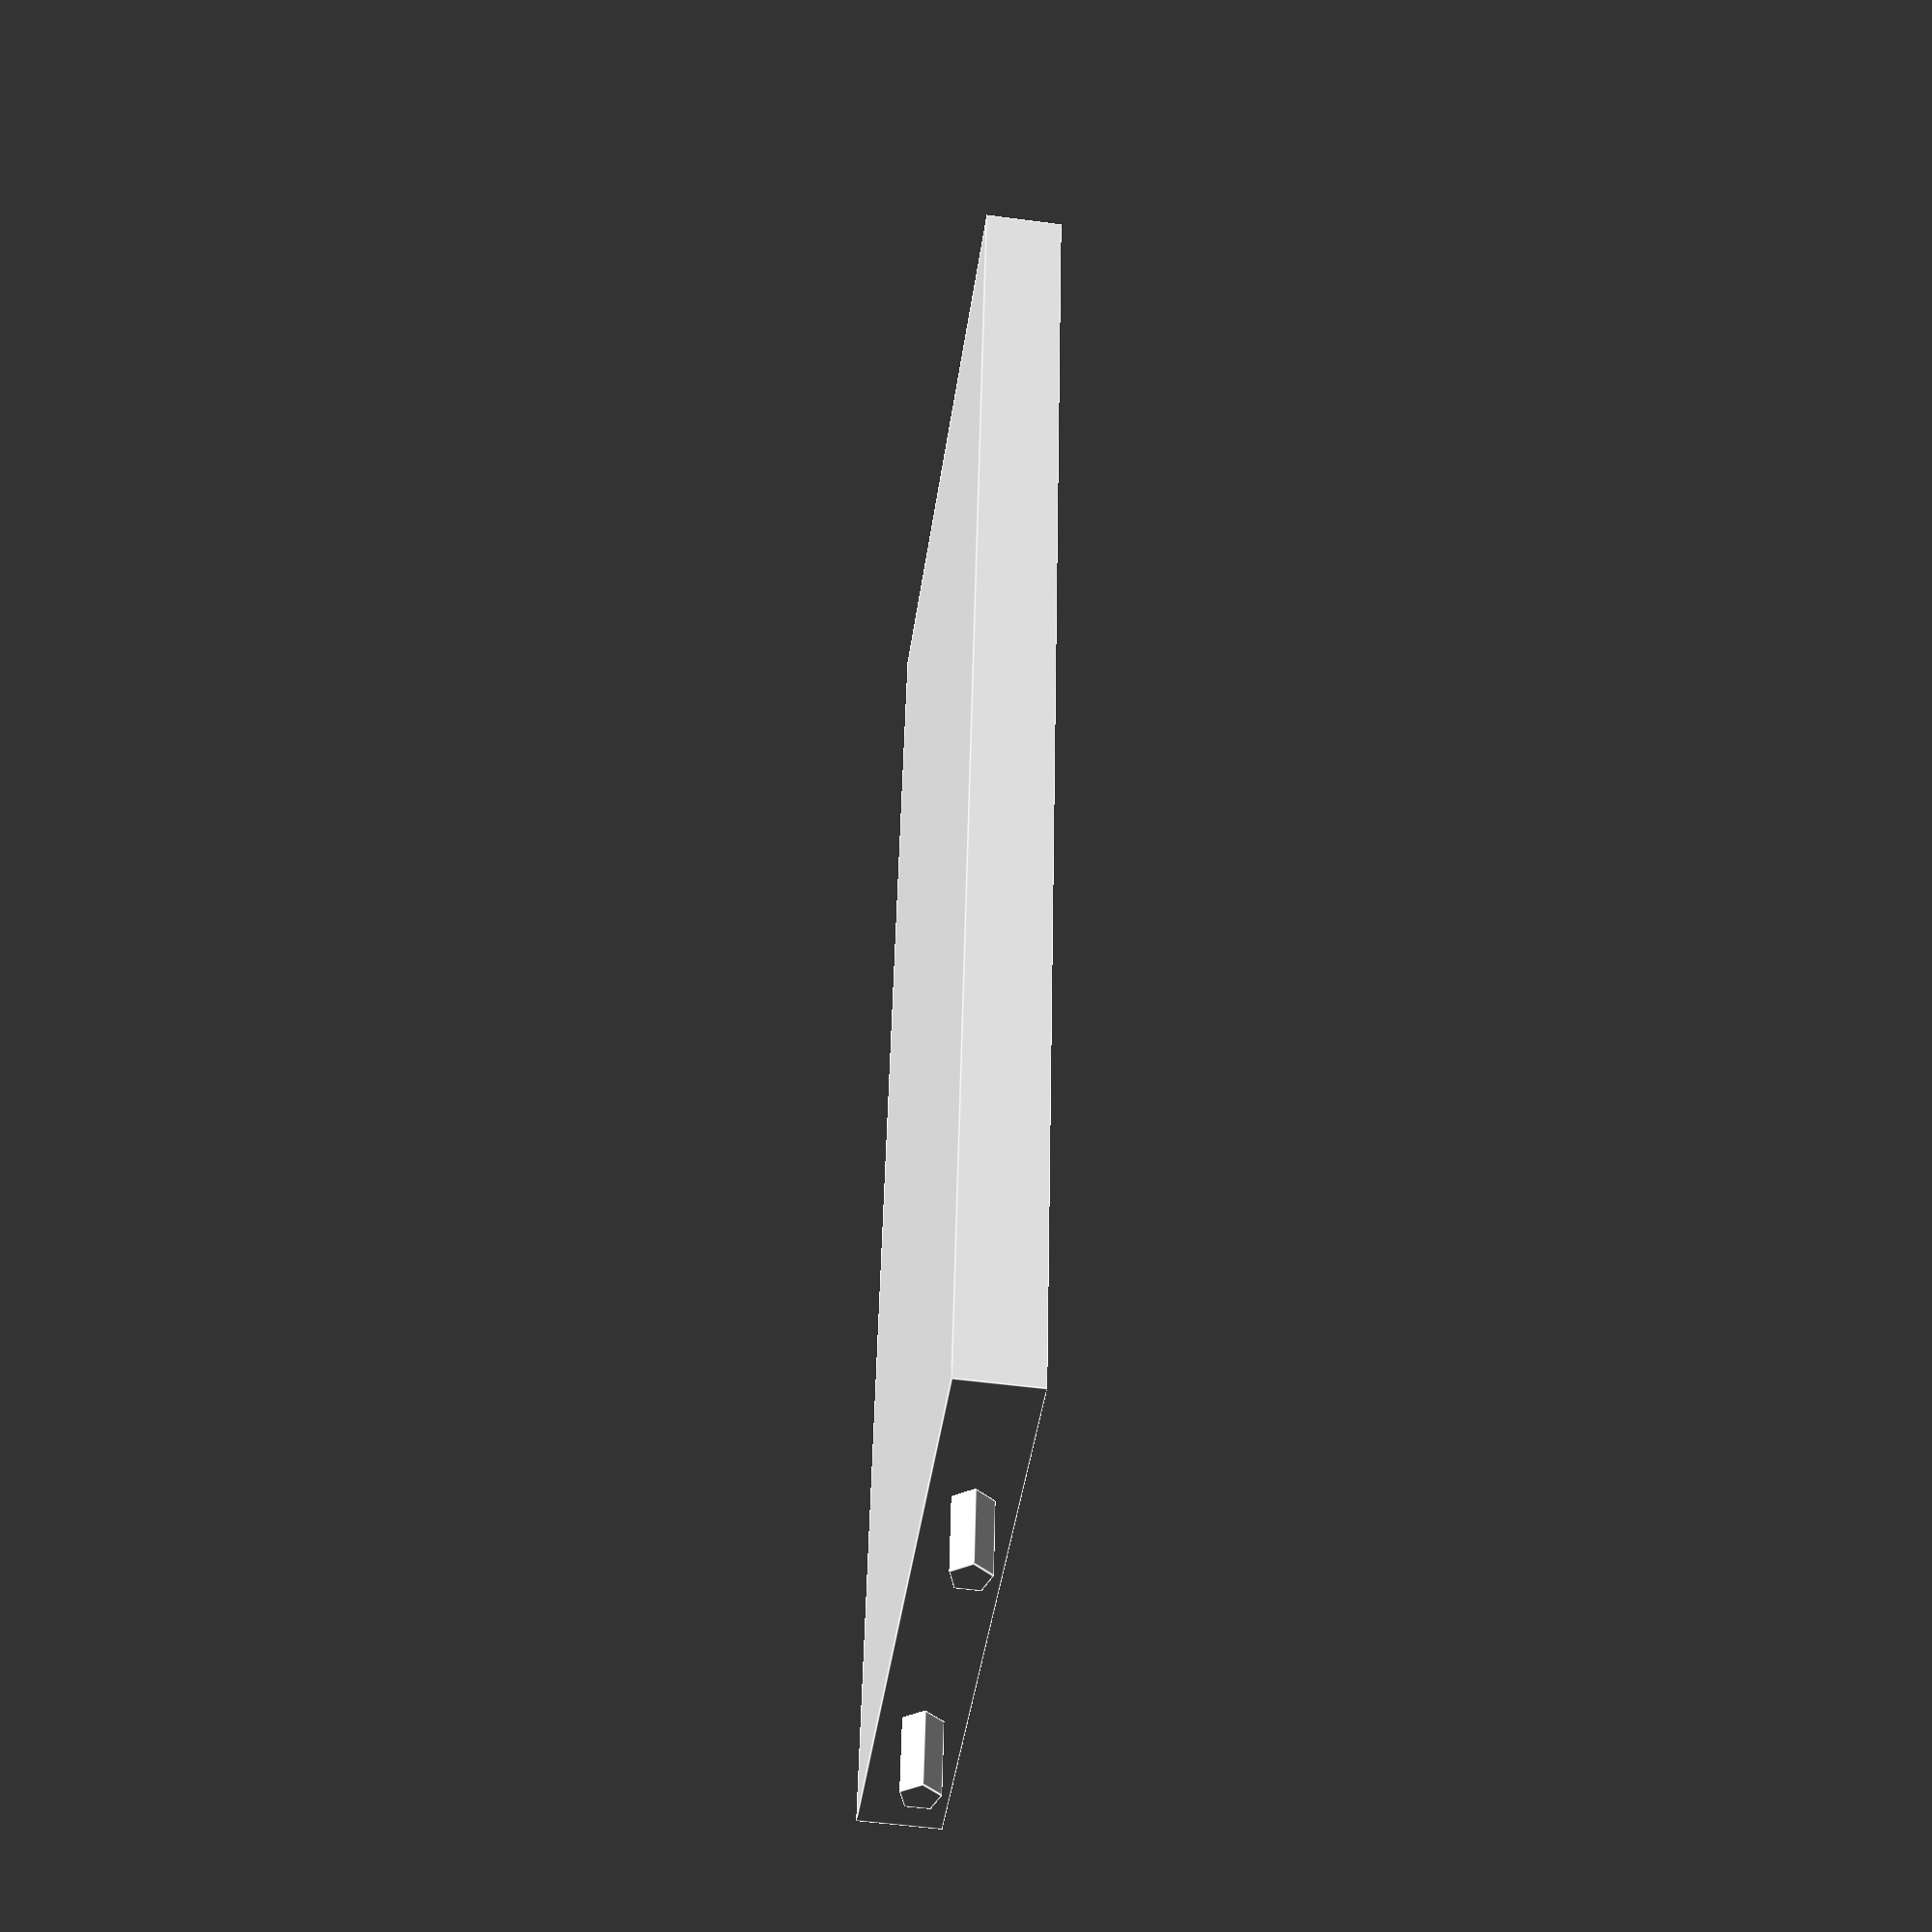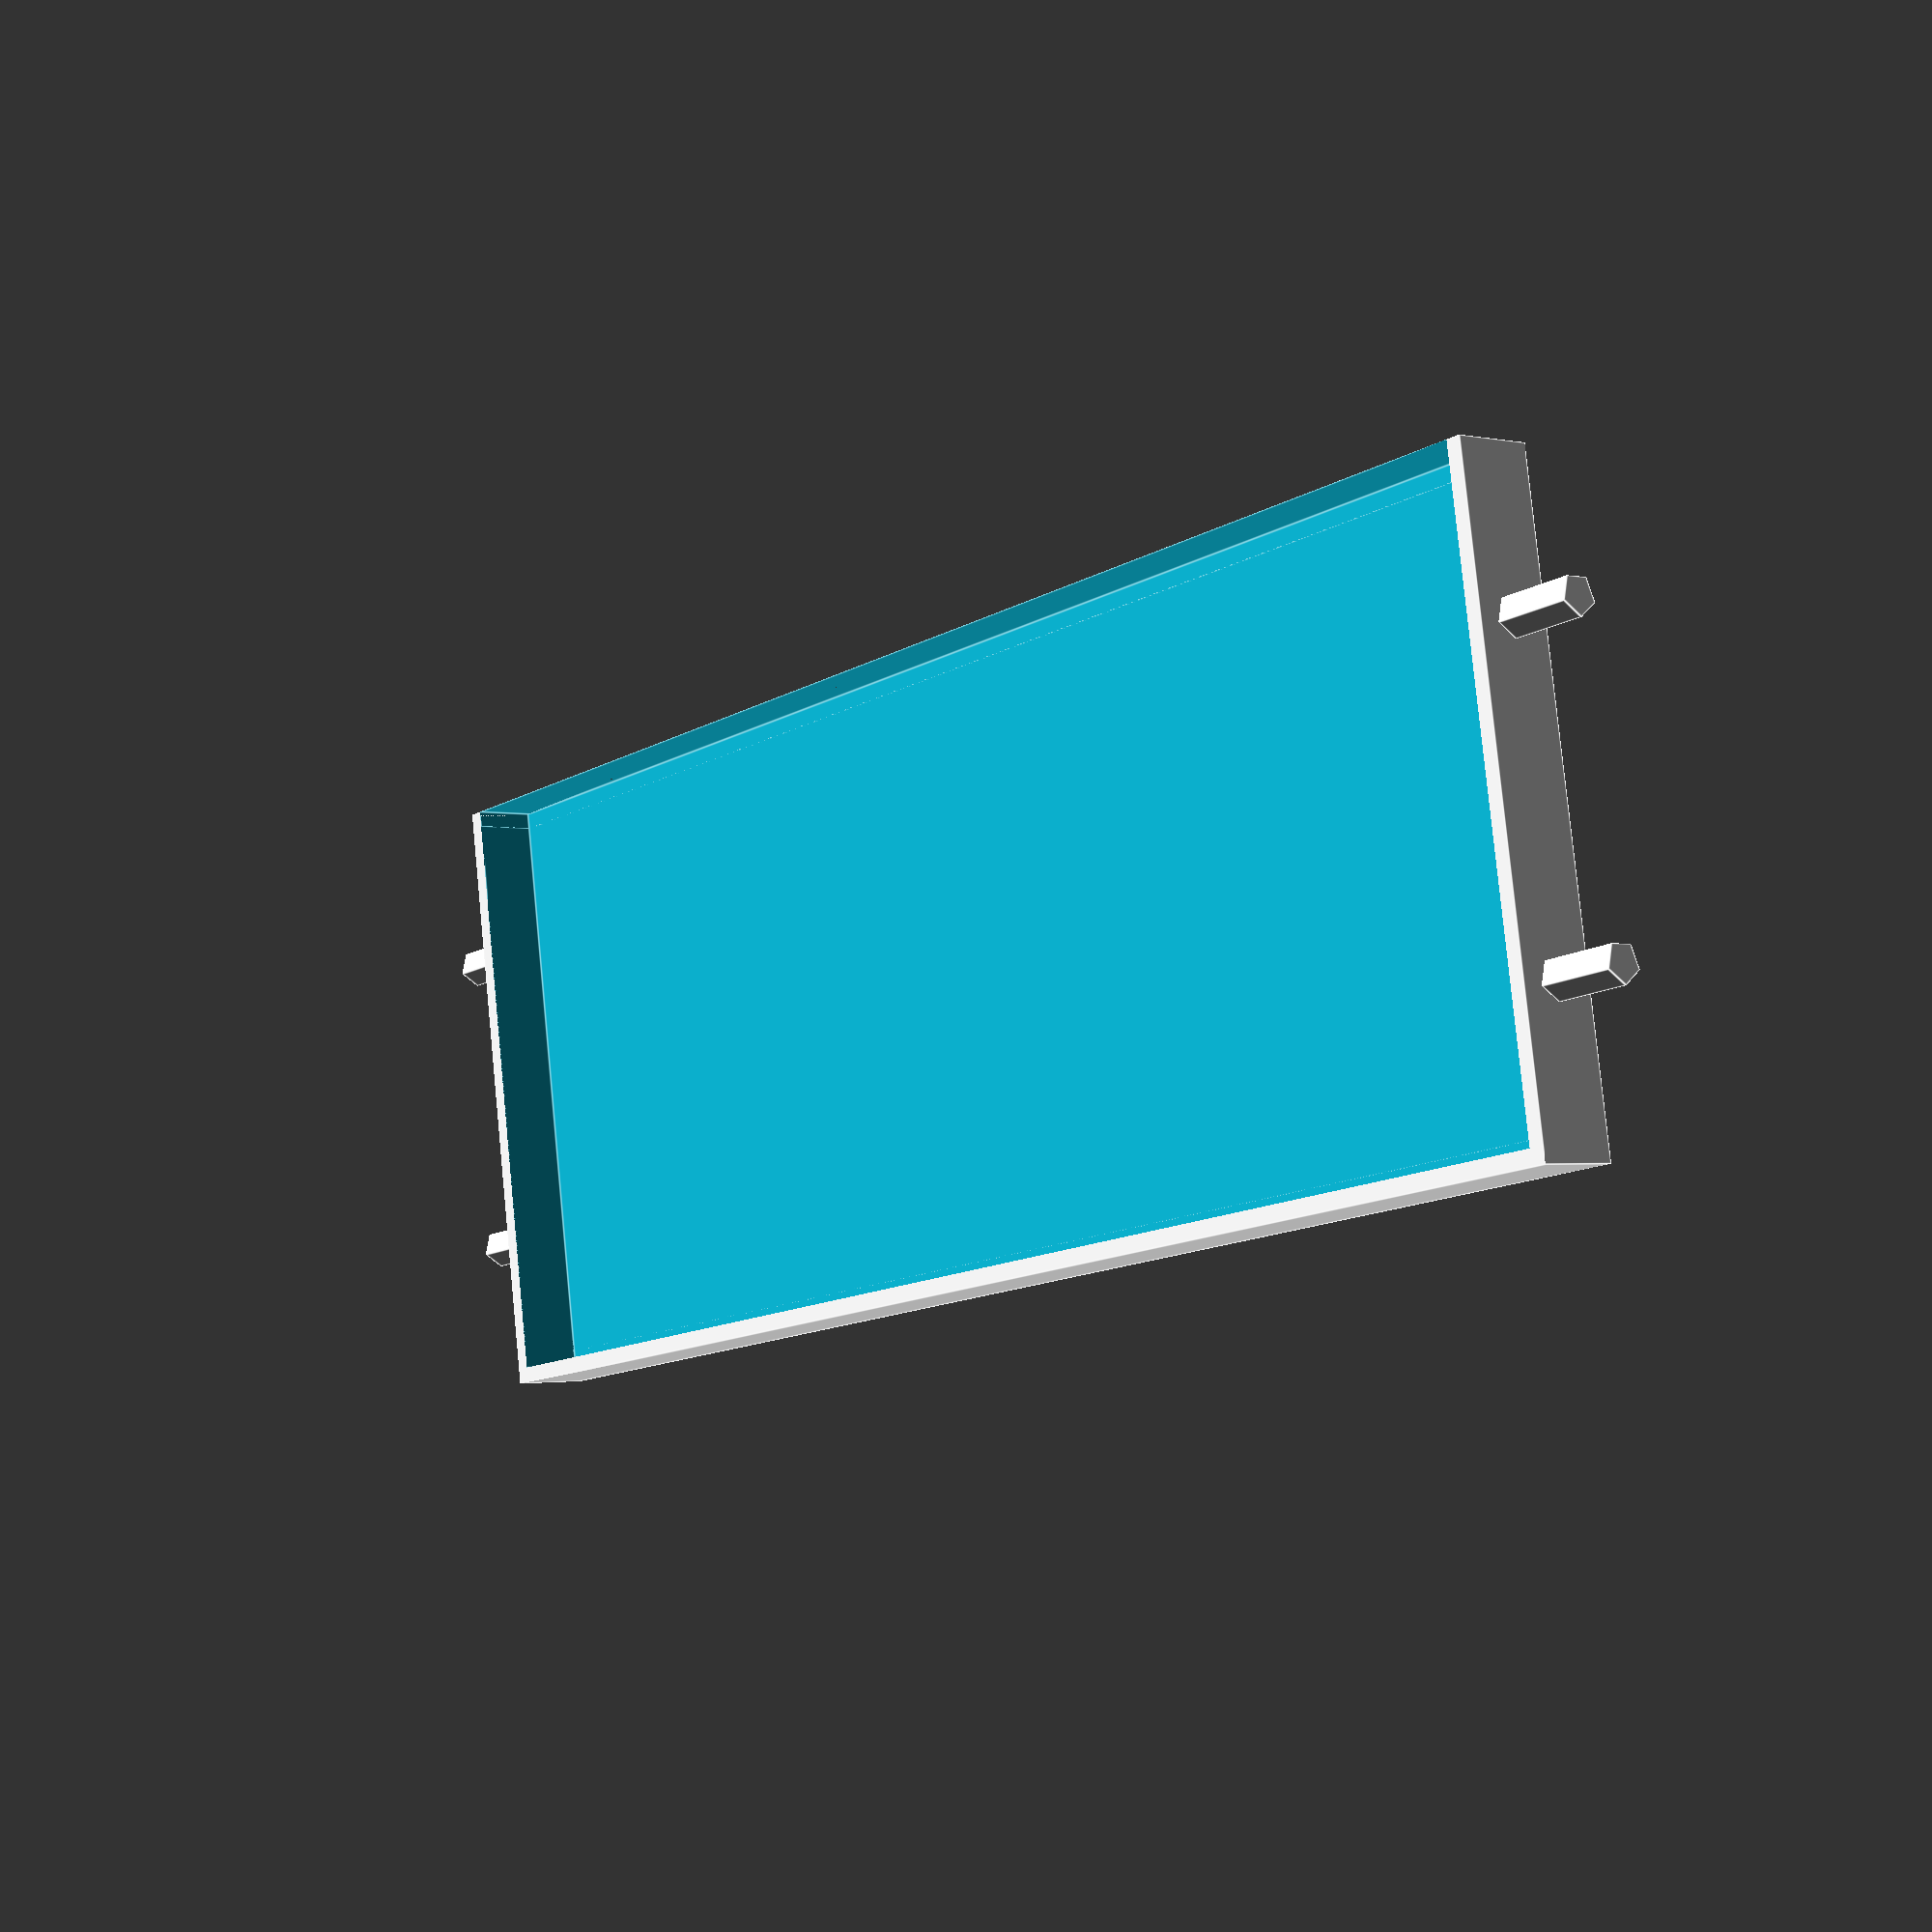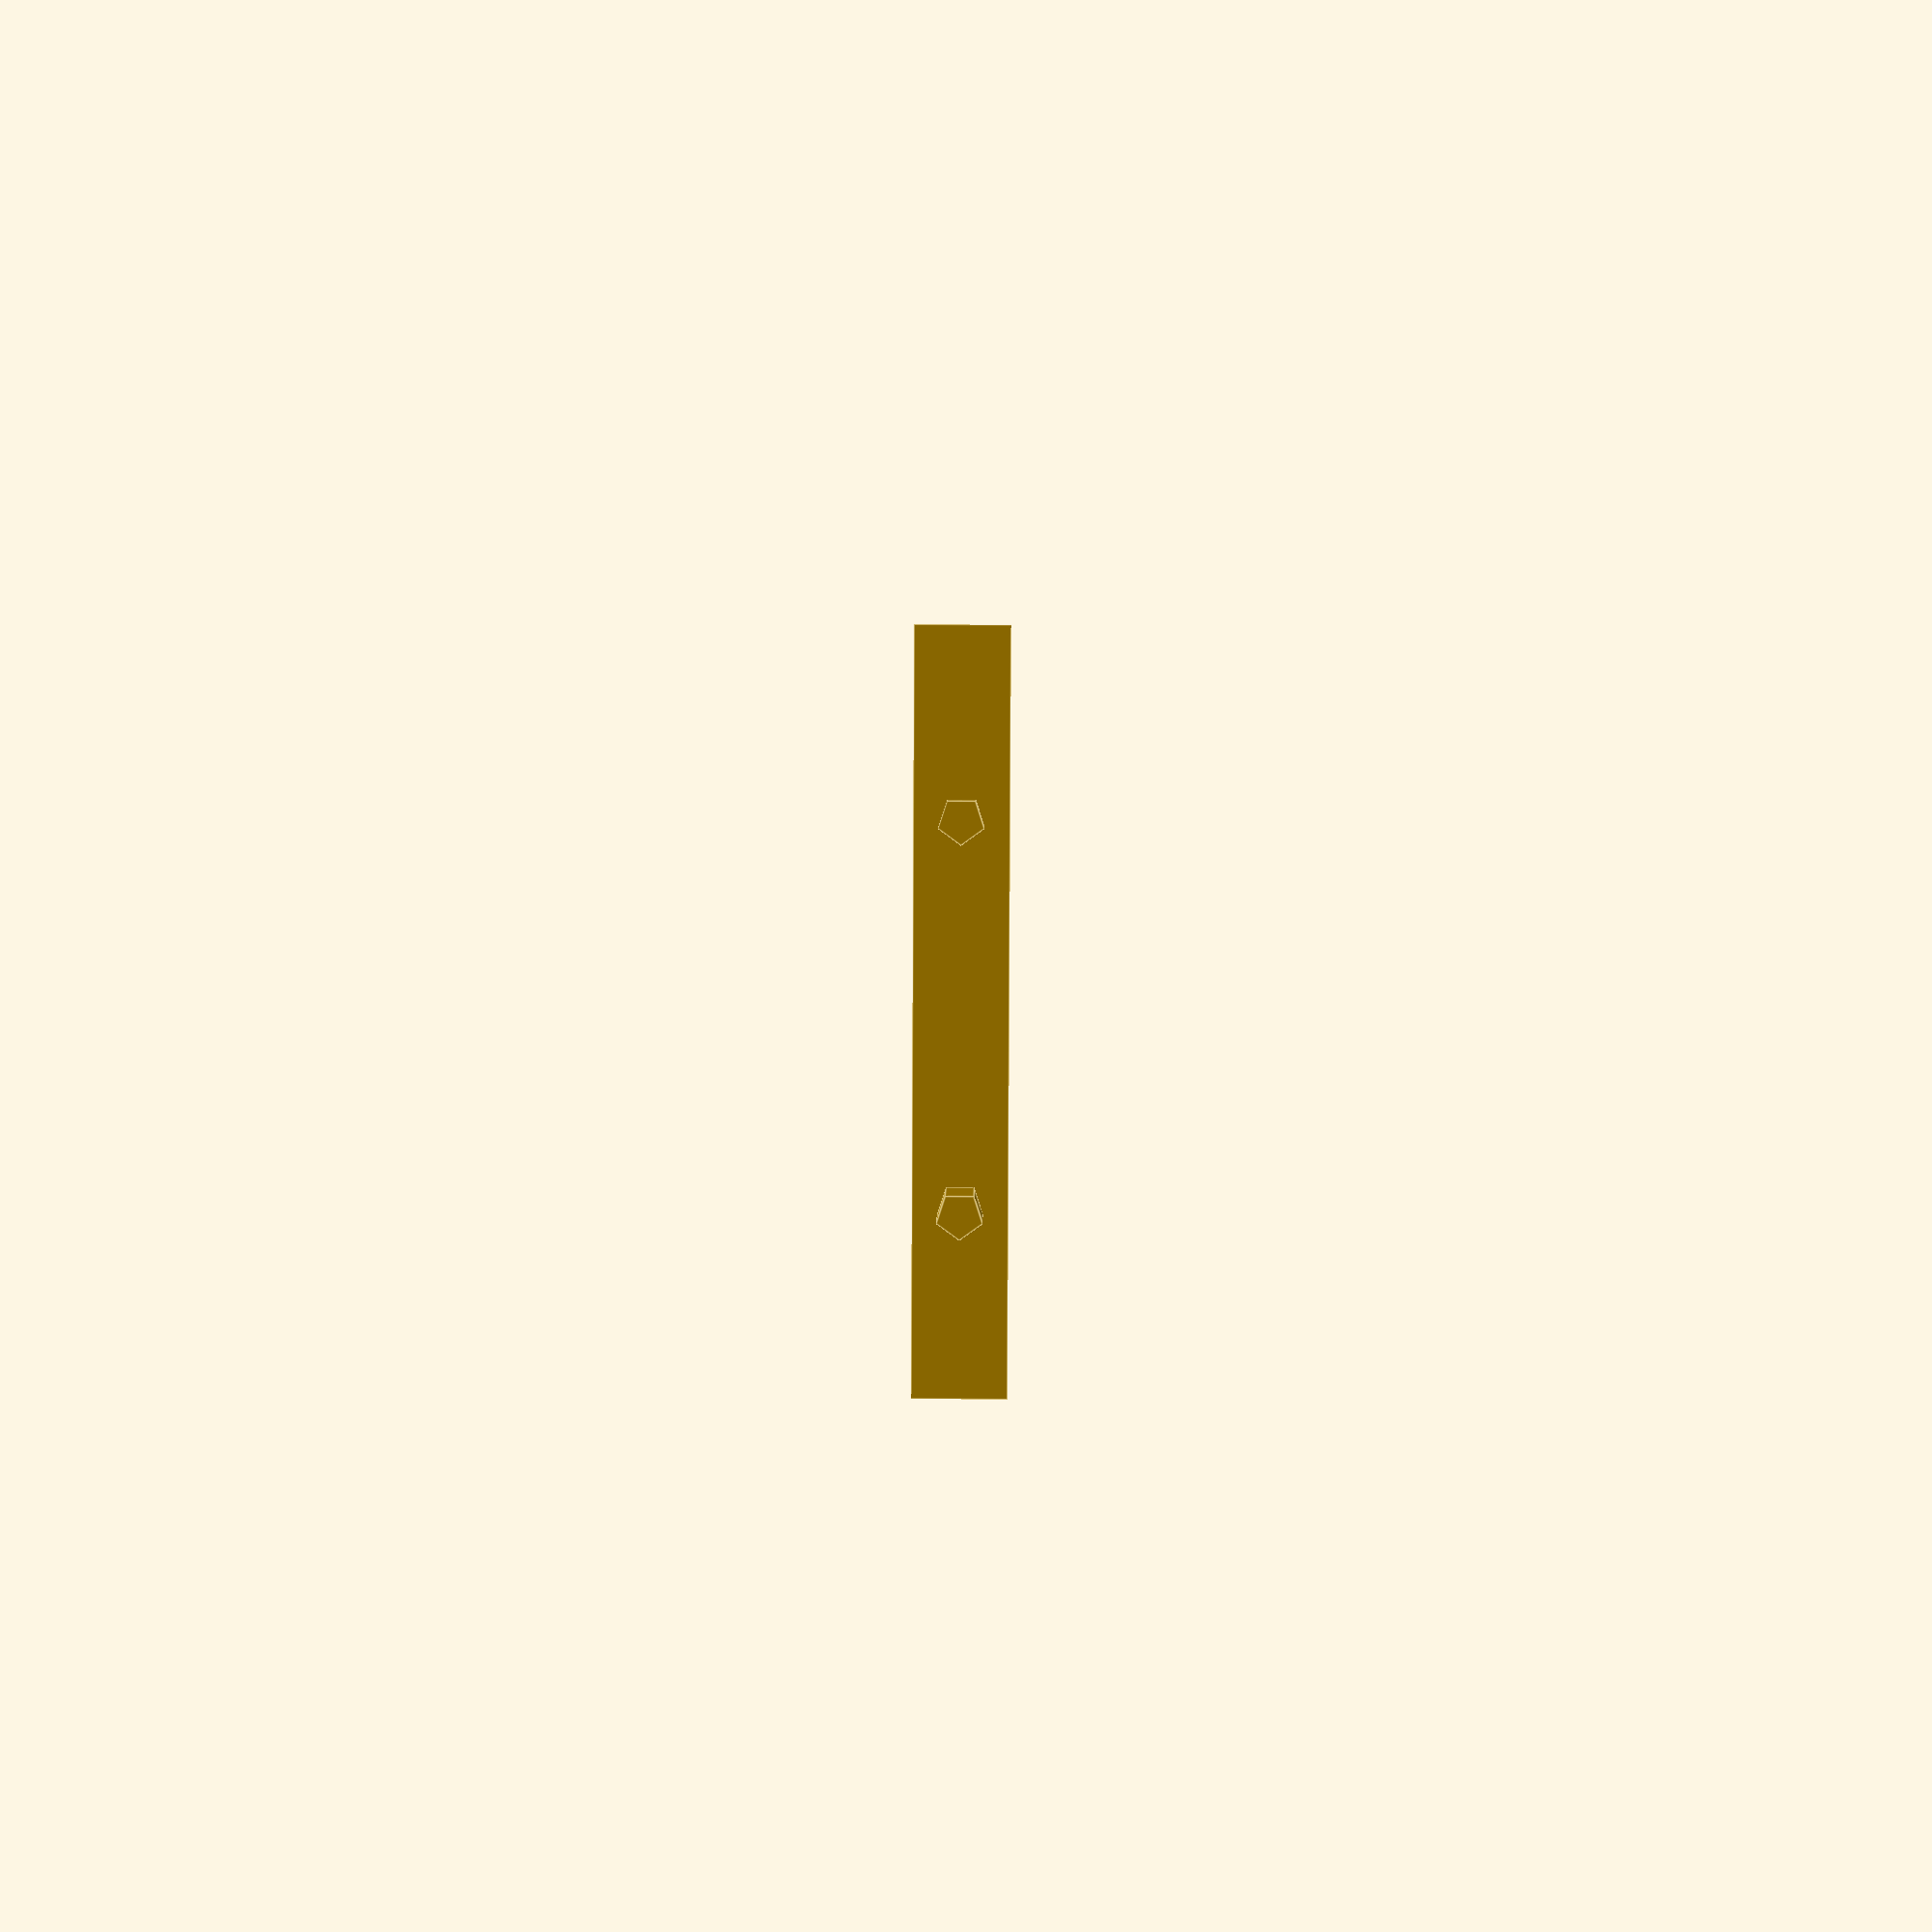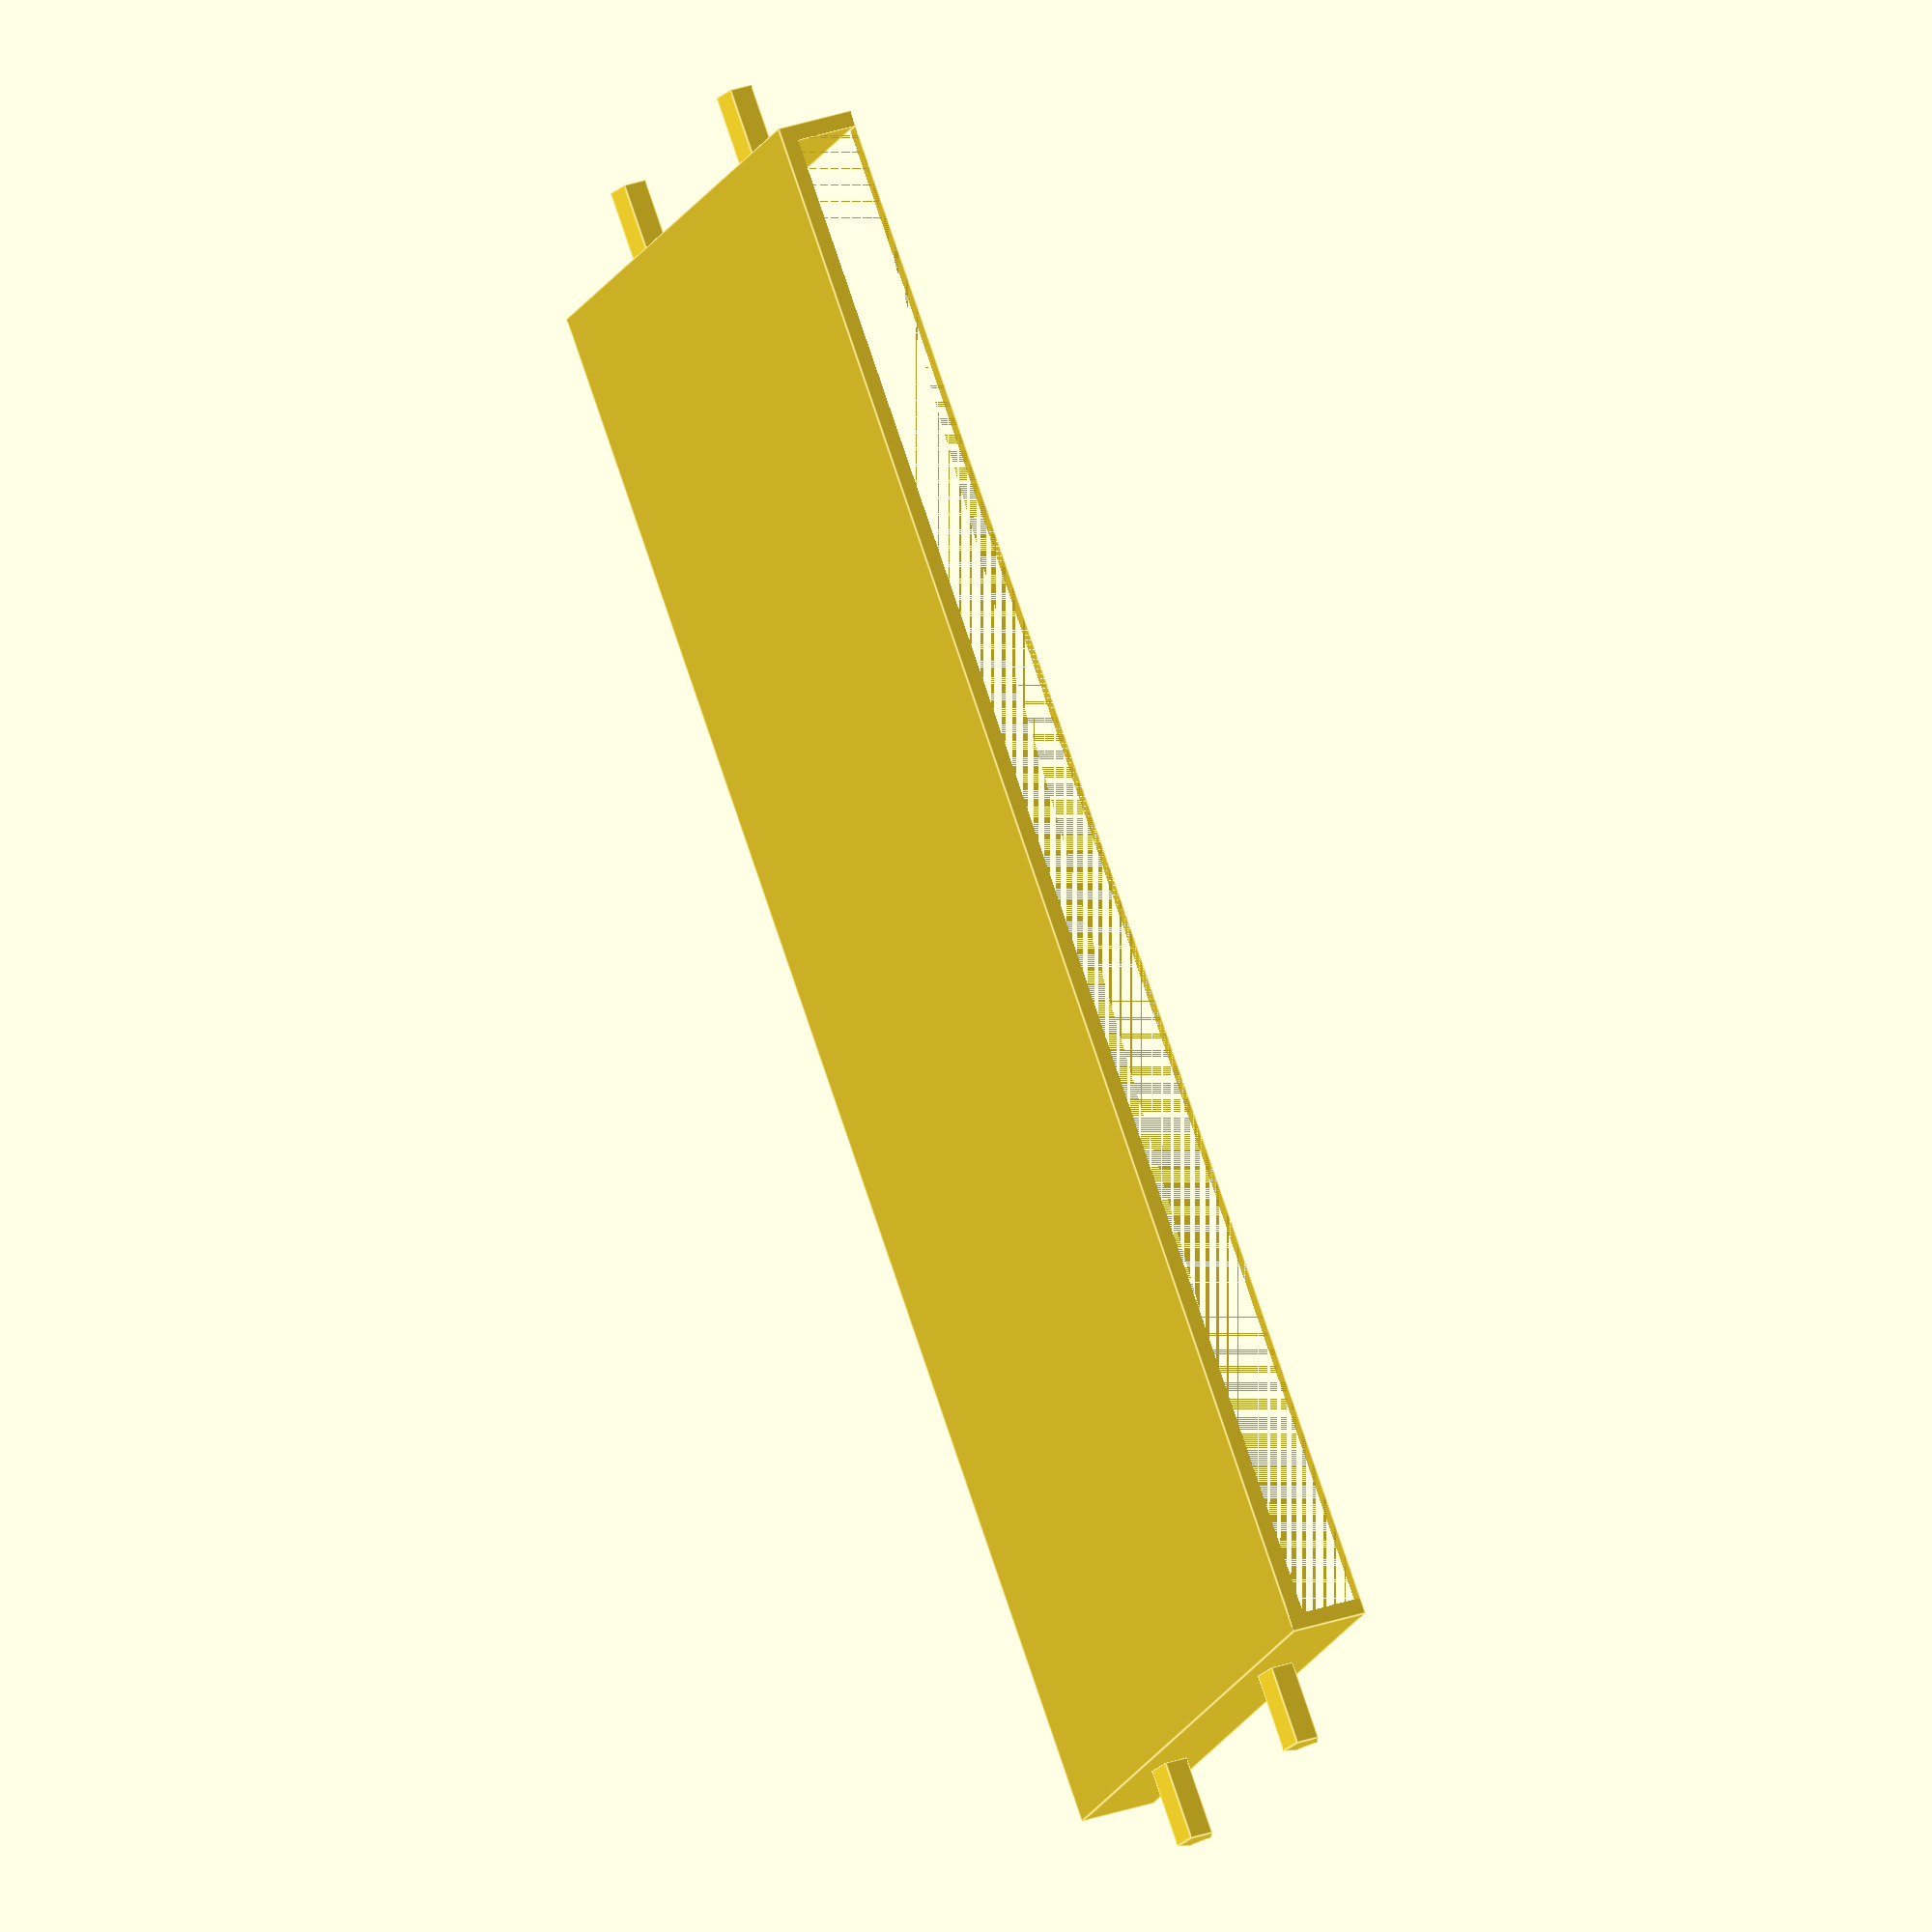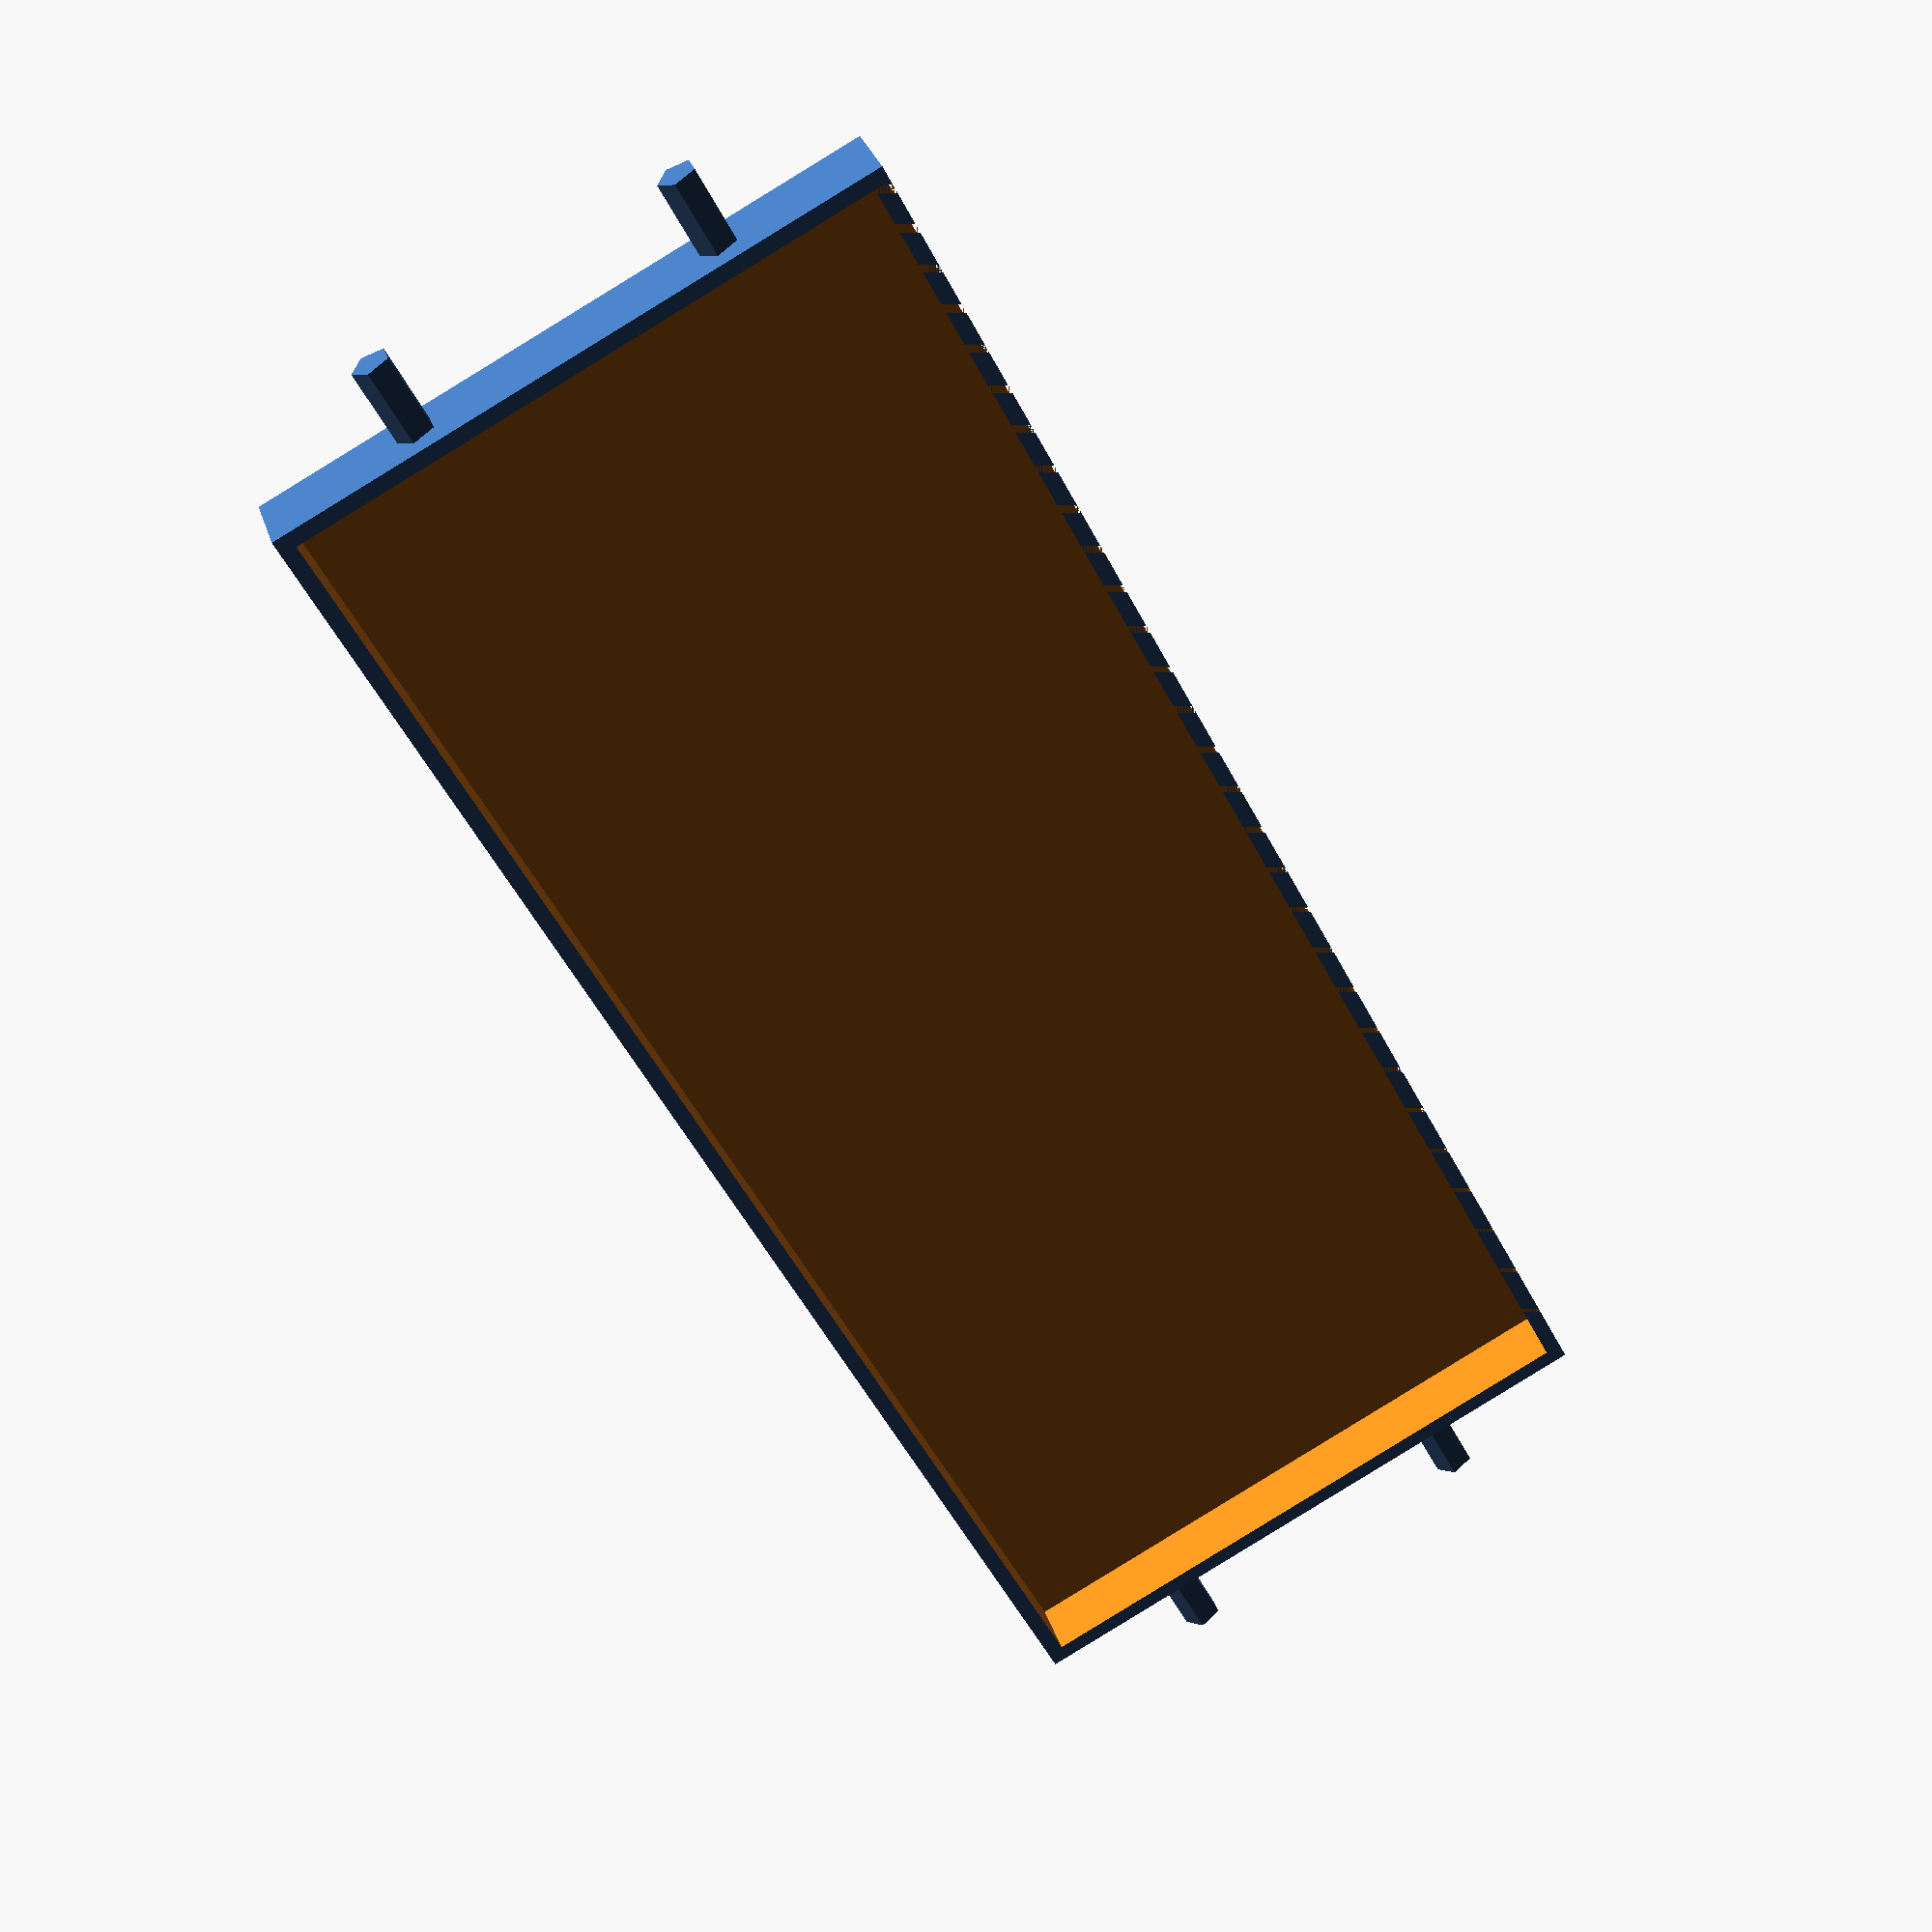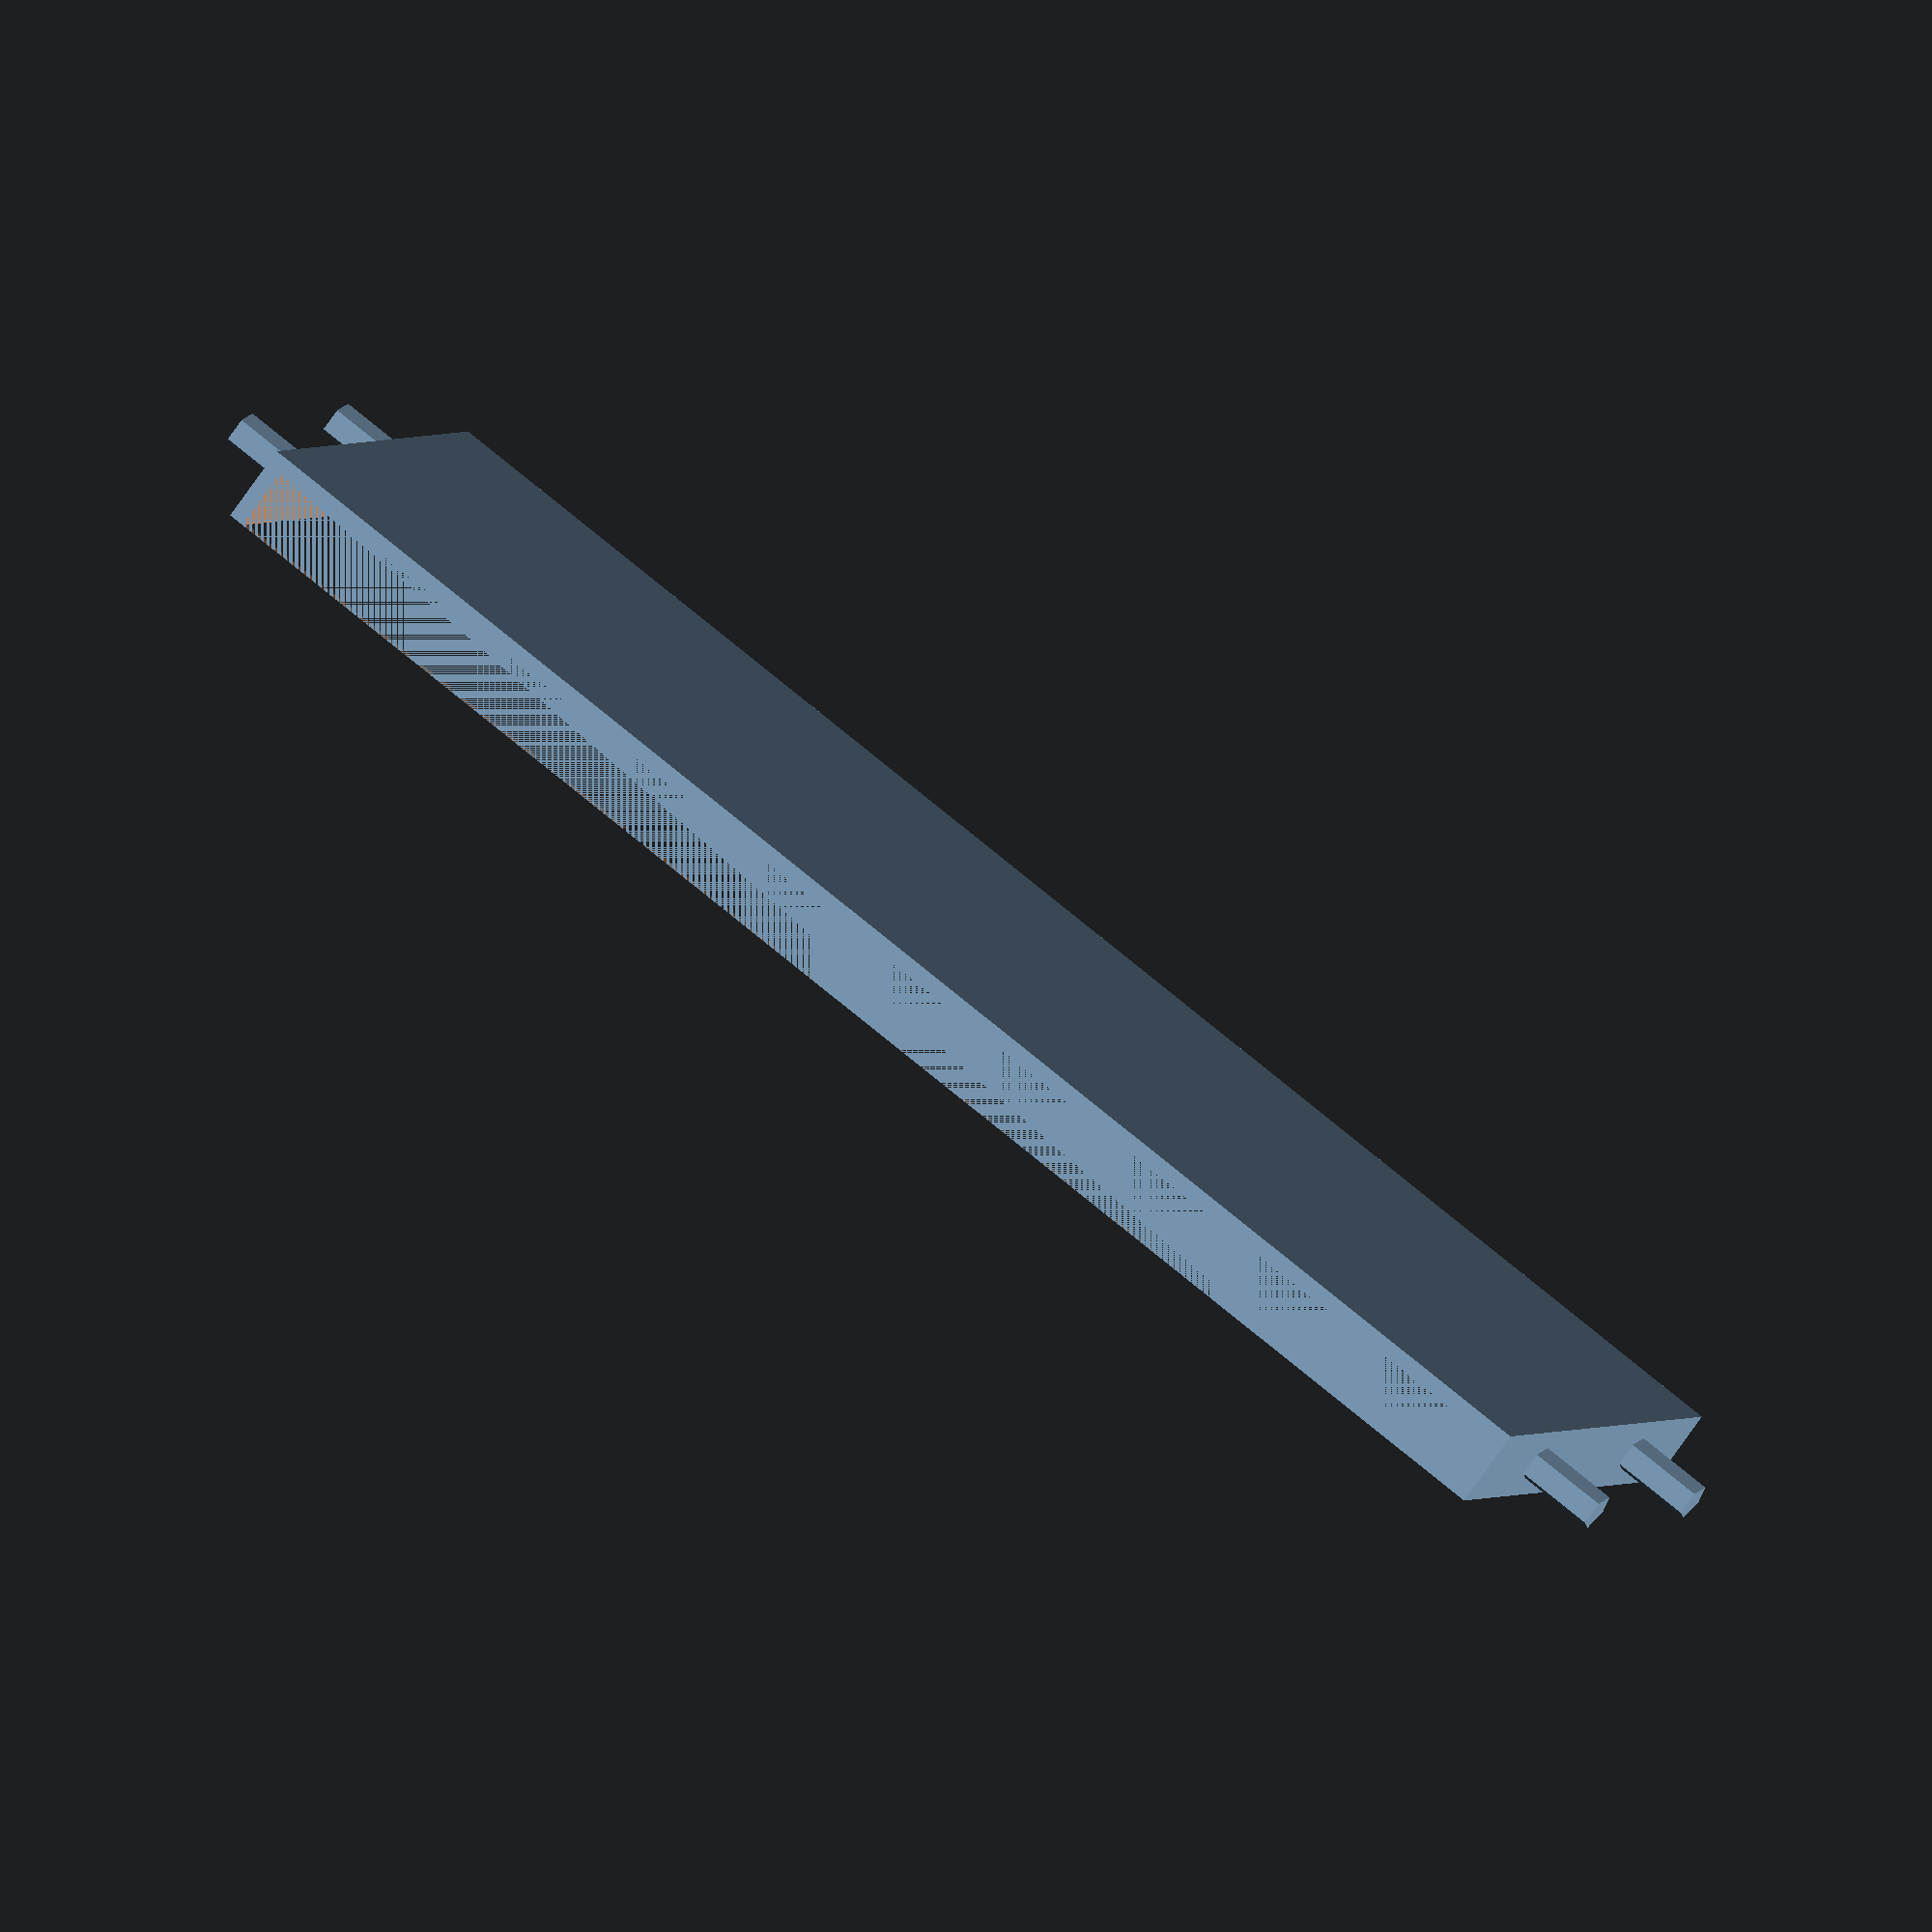
<openscad>
// (c) by David Heyman 2017
//
// THIS SOFTWARE IS PROVIDED "AS IS", WITHOUT WARRANTY OF ANY KIND, EXPRESS
// OR IMPLIED, INCLUDING BUT NOT LIMITED TO THE WARRANTIES OF MERCHANTABILITY,
// FITNESS FOR A PARTICULAR PURPOSE AND NONINFRINGEMENT. IN NO EVENT SHALL THE
// AUTHORS OR COPYRIGHT HOLDERS BE LIABLE FOR ANY CLAIM, DAMAGES OR OTHER
// LIABILITY, WHETHER IN AN ACTION OF CONTRACT, TORT OR OTHERWISE, ARISING FROM,
// OUT OF OR IN CONNECTION WITH THE SOFTWARE OR THE USE OR OTHER DEALINGS IN
// THE SOFTWARE.

// ******************************************
// Start of Configuration Area:
// Instructions: Set the configuration according to the size of box you want.
// The base will be twice the width of a tier.
// The lid will be twice the pin thickness in height.
// Thus, parts will all fit together without changing anything other than Build.
// If you want, Wall can be changed per-part without affecting the fit.
// Other parameters will affect the fit if changed.
Build = 2; // 0: Base, 1: Tier, 2: Lid, TODO struts
Width = 20; // width of a tier
Depth = 8; // depth of a tier
Height = 5; // height of each level
Wall = 0.2; // wall thickness
// TODO pin parameters will need reevaluating when pin library is brought in
Pin_Thickness = 0.5; // thickness of a pin (diameter)
Pin_Length = 1; // length of a pin
// End of Configuration Area
// ******************************************

module box (x, y, z, wall) {
  // hollow rect prism with bottom
  // positive quadrant
  translate([x/2, y/2, z/2])
    difference() {
      cube([x, y, z], true);
      translate([0, 0, wall])
        cube([x - (wall*2), y - (wall*2), z], true);
    }
}

module pinned_box(x, y, z, wall, pin_long, pin_thick, pin_spacings) {
    // a box with pins on the outside along one end
    union() {
        box(x, y, z, wall);
        for(dx=pin_spacings)
            for(dy=[0, y + pin_long])
                translate([dx, dy, z/2])
                    rotate(a=[90, 0, 0])
                        // TODO replace cylinder with a snap-fit pin from library
                        cylinder(h=pin_long, r=pin_thick/2);
    }
}

module base(x, y, z, wall, pin_long, pin_thick) {
    // base of the tiered box
    // four pins on each end
    // pins at 1/8, 2/8, 6/8, 7/8
    pin_increment = x/8;
    pin_spacings=[pin_increment, 2*pin_increment, 6*pin_increment, 7*pin_increment];
    pinned_box(x, y, z, wall, pin_long, pin_thick, pin_spacings);
}

module tier(x, y, z, wall, pin_long, pin_thick, open_fraction) {
    // tiers one and two of the tiered box, also lid
    // partially open on one side
    // pins at 1/4, 3/4
    closed_fraction=1 - open_fraction;
    pin_increment = x/4;
    pin_spacings=[pin_increment, 3*pin_increment];
    difference() {
        pinned_box(x, y, z, wall, pin_long, pin_thick, pin_spacings);
        translate([0, wall, (z * closed_fraction) + wall])
            cube([x - (wall*2), y - (wall*2), (z - wall) * open_fraction]);
    }
}

// TODO struts
// TODO pin library for pinned_box
// TODO pins should be on struts, holes in box, not vice versa

if (Build == 0) {
    base(Depth * 2, Width, Height, Wall, Pin_Length, Pin_Thickness);
} else if (Build == 1) {
    tier(Depth, Width, Height, Wall, Pin_Length, Pin_Thickness, 3/4);
} else if (Build == 2) {
    tier(Depth, Width, Pin_Thickness * 2, Wall, Pin_Length, Pin_Thickness, 1);
}

</openscad>
<views>
elev=233.3 azim=351.4 roll=278.1 proj=p view=edges
elev=1.8 azim=80.9 roll=51.6 proj=p view=edges
elev=136.8 azim=229.6 roll=89.6 proj=p view=edges
elev=330.6 azim=44.2 roll=242.8 proj=o view=edges
elev=330.1 azim=152.3 roll=344.4 proj=p view=solid
elev=75.6 azim=248.8 roll=144.9 proj=o view=wireframe
</views>
